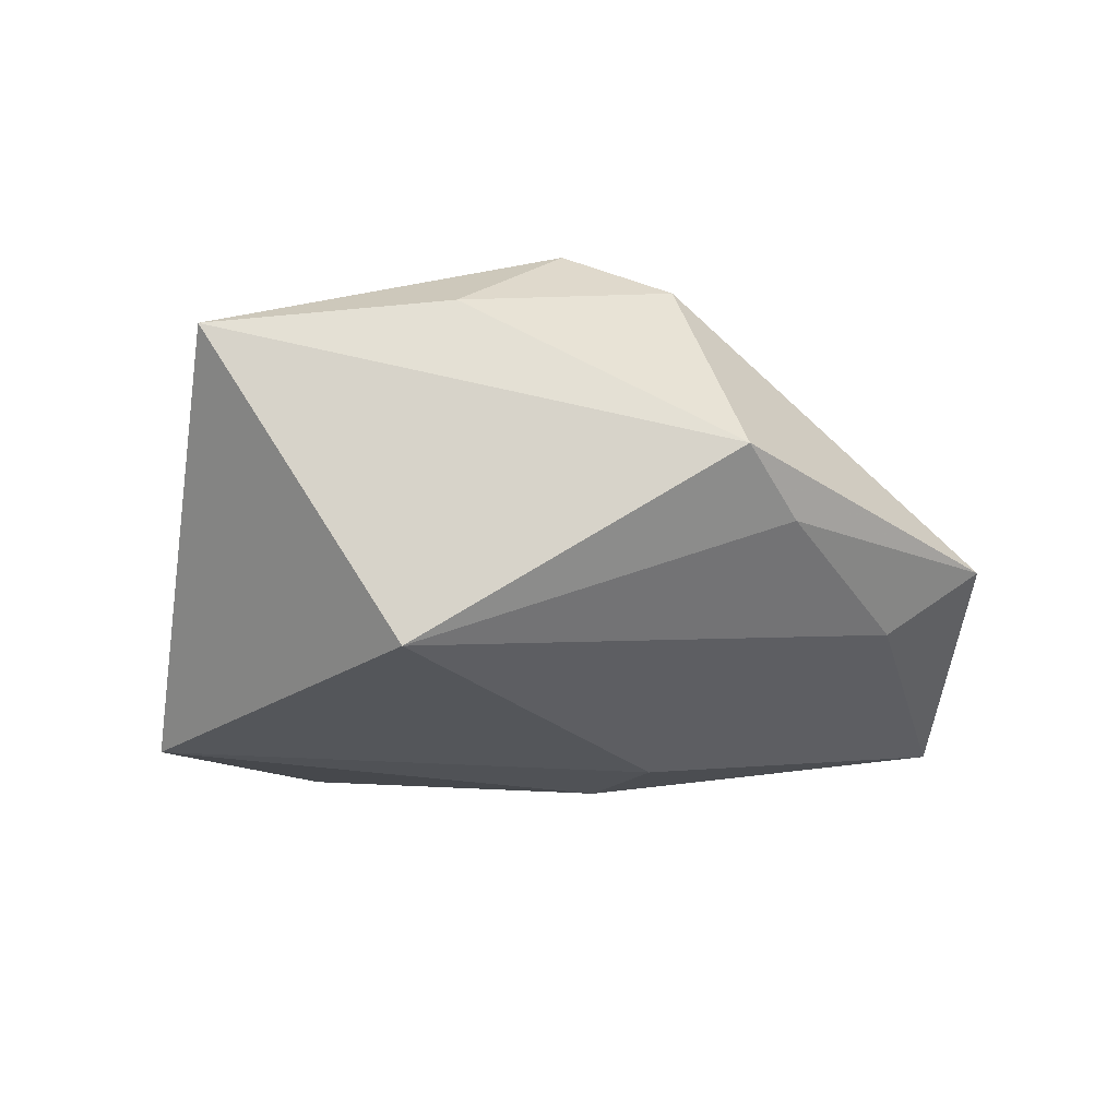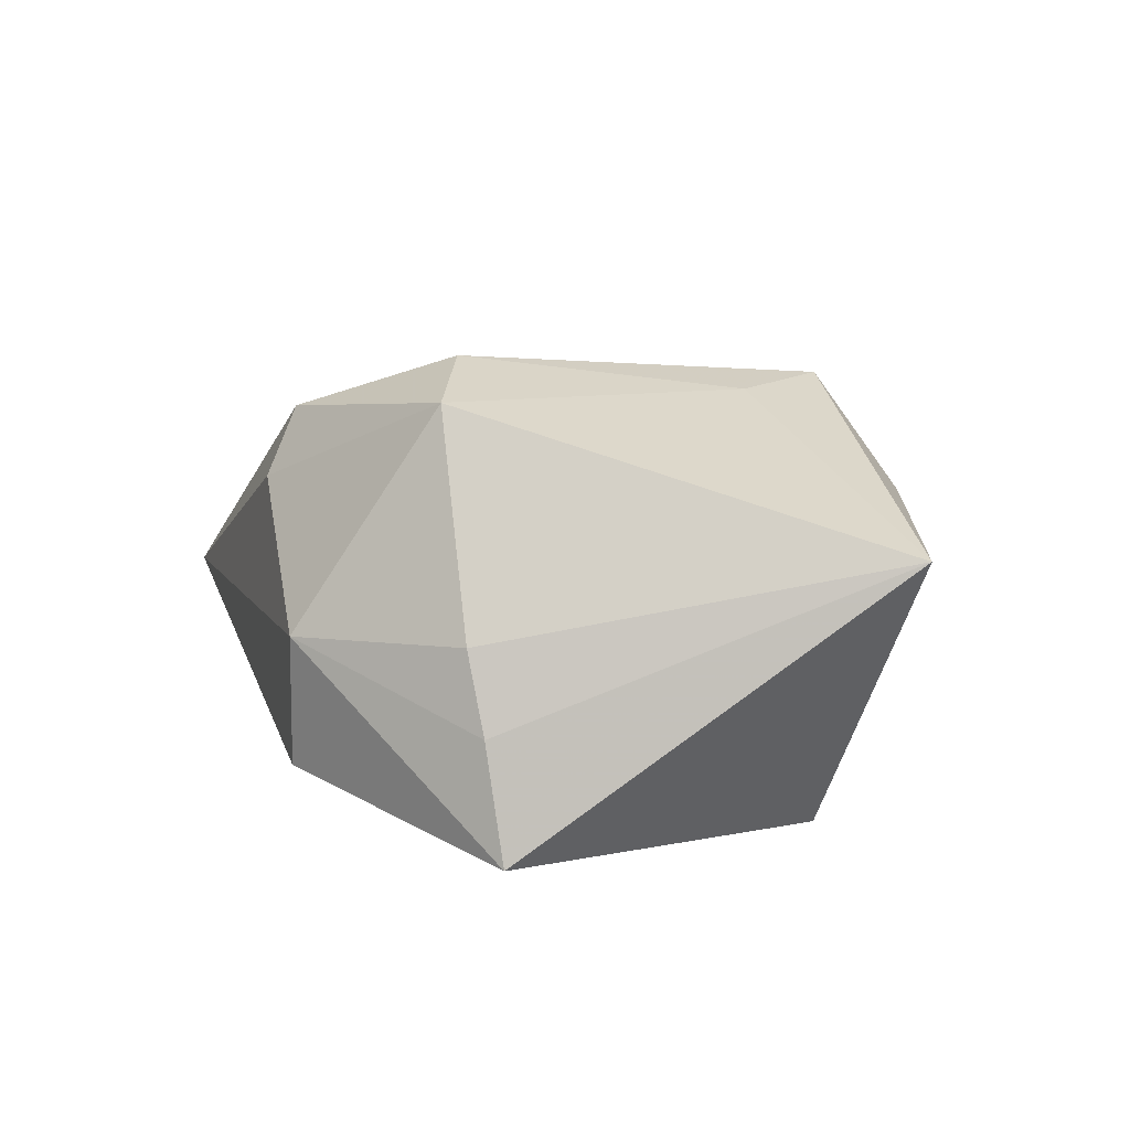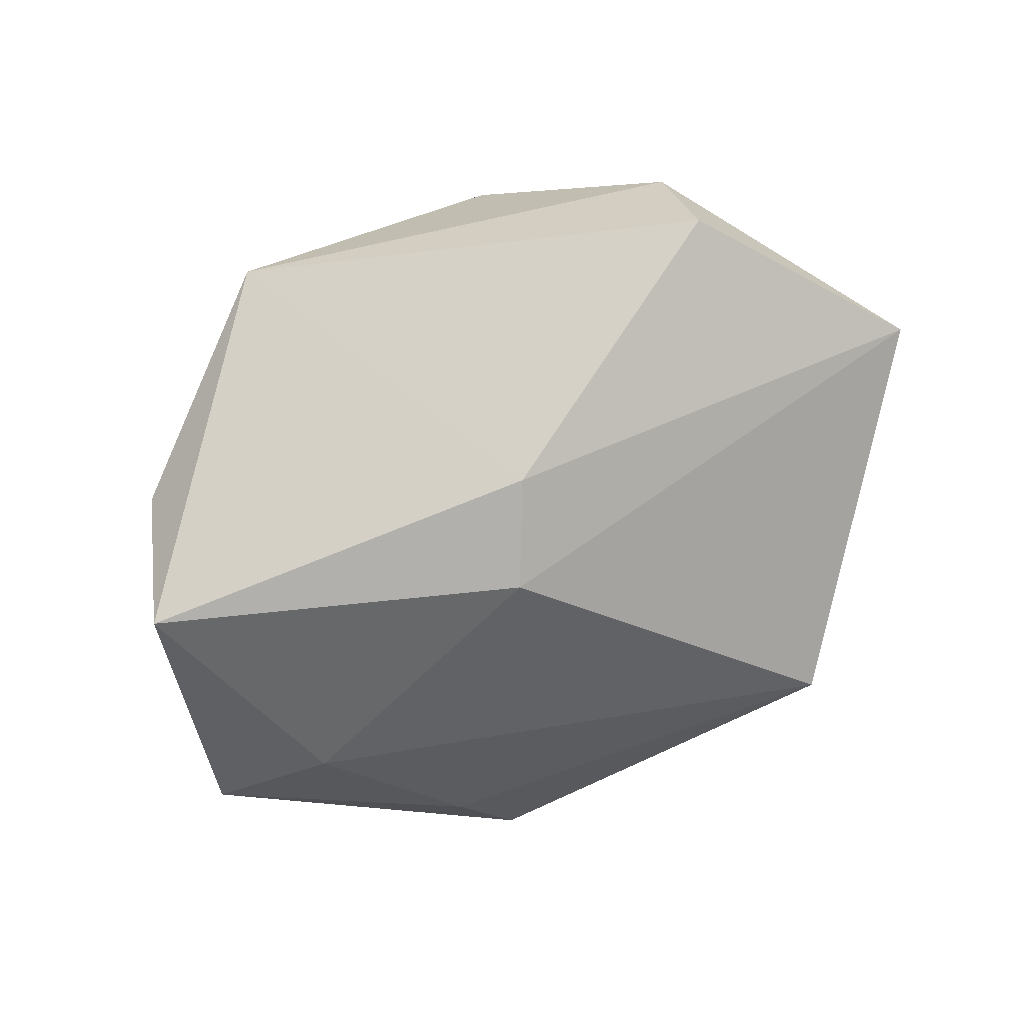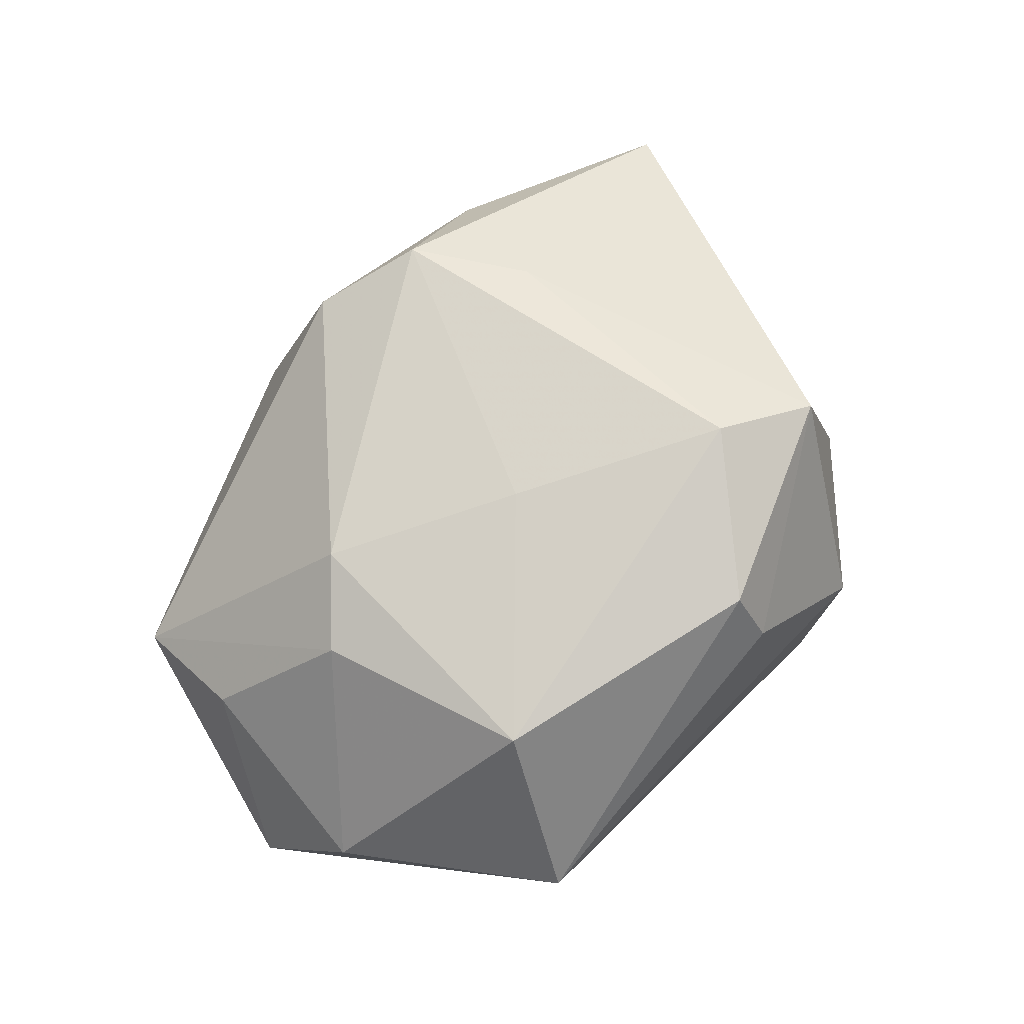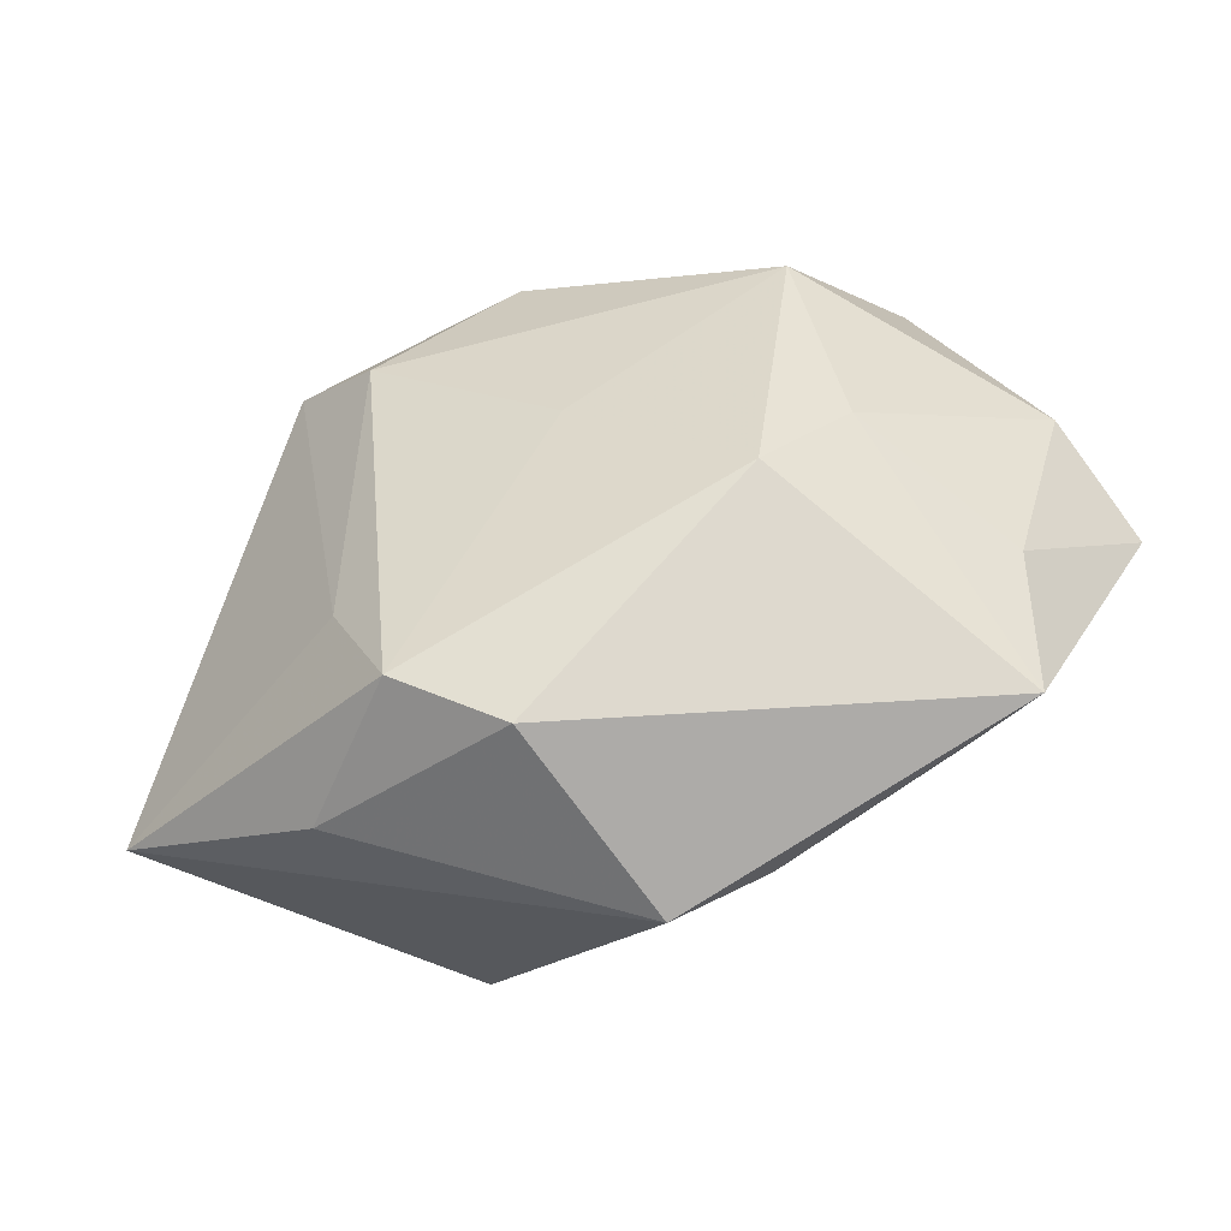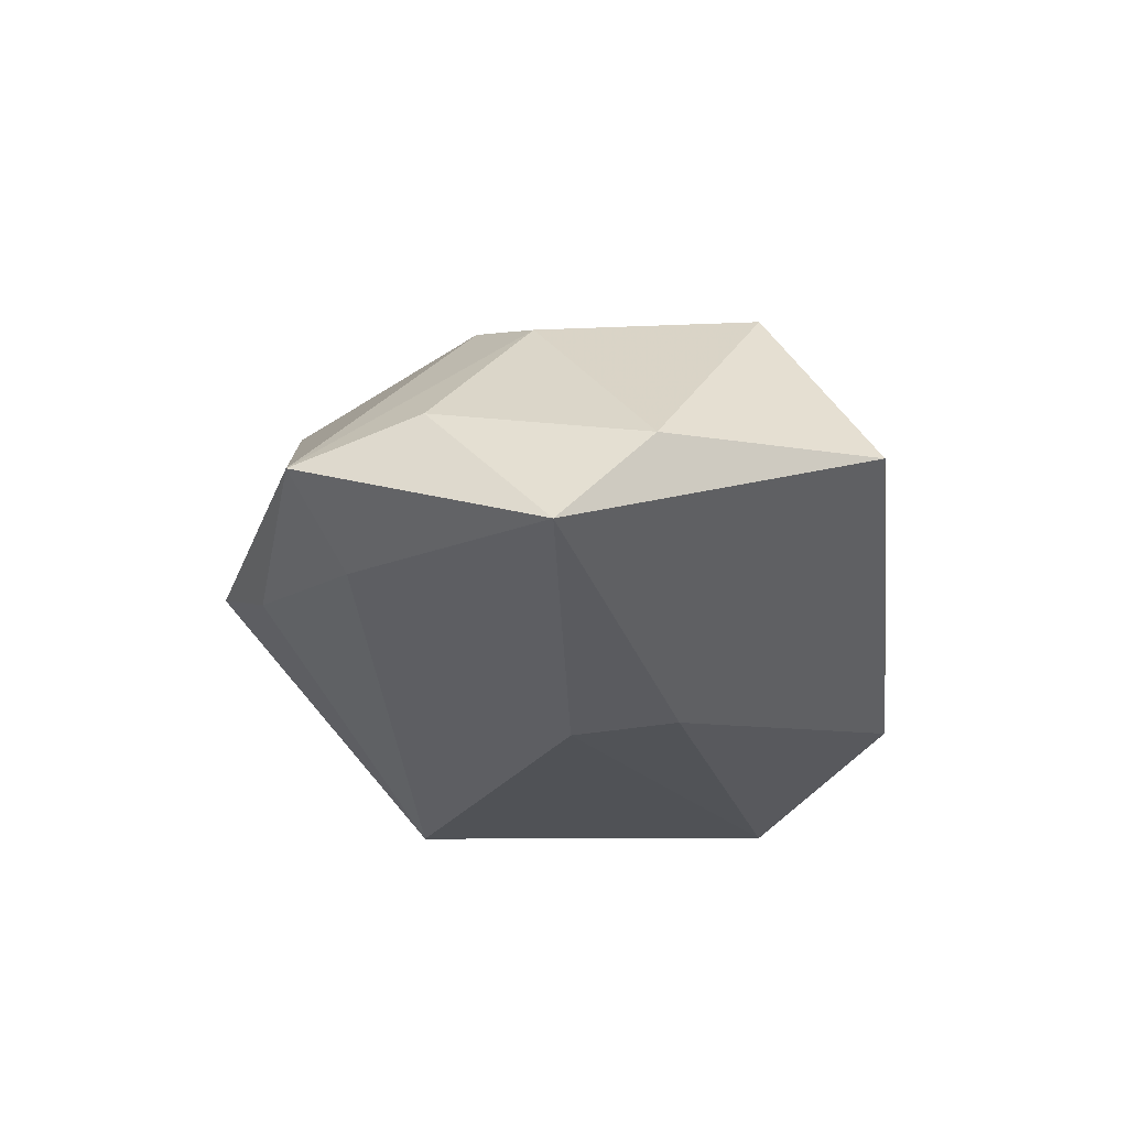
<metadata>
{"format":"obj","ext":"obj","renderer":"f3d","projection":"perspective","resolution":1024,"background":"white","views":[{"elev":-29.2,"azim":-26.4,"up":"+Z"},{"elev":9.3,"azim":-113.4,"up":"+Z"},{"elev":20.2,"azim":151.7,"up":"+Y"},{"elev":68.0,"azim":128.8,"up":"+Z"},{"elev":-49.4,"azim":25.6,"up":"+Y"},{"elev":-20.9,"azim":92.4,"up":"+Z"}]}
</metadata>
<code>
v -0.01292 0.03682 -0.01626
v 0.005261 -0.04226 -0.004237
v 0.0506 0.00927 -0.003525
v 0.0006708 0.03157 0.02152
v -0.03339 0.0243 -0.0005613
v -0.03575 0.02332 -0.009743
v 0.03705 0.03324 -0.0009898
v -0.03791 0.0221 -0.02306
v 0.007509 0.002625 0.0239
v 0.0306 0.02084 0.0186
v -0.0003138 0.03537 0.01389
v 0.05481 -0.0009142 -0.01439
v -0.01039 -0.02858 0.02421
v -0.02464 -0.03146 0.01188
v 0.02647 -0.01101 0.01974
v 0.04583 -0.01465 0.001136
v 0.01463 -0.03609 -0.008269
v -0.05004 -0.02021 0.007942
v -0.01347 0.01752 0.02767
v 0.03439 -0.02369 -0.01211
v 0.04427 -0.02896 -0.004096
v -0.01744 -0.01559 0.0232
v 0.0005013 -0.03483 0.01861
v 0.03501 -0.004016 0.01593
v -0.01723 0.03812 -0.001176
v 0.01496 -0.0007762 -0.02432
v 0.01372 0.01133 -0.02261
v -0.02529 -0.02099 -0.02584
v -0.02456 0.02359 0.02366
f 28 18 8
f 2 18 28
f 26 28 8
f 12 21 20
f 20 26 12
f 28 26 20
f 14 18 2
f 14 13 18
f 15 21 24
f 24 10 15
f 18 29 5
f 18 13 22
f 22 29 18
f 19 22 13
f 29 22 19
f 12 26 27
f 27 7 12
f 1 7 27
f 8 1 27
f 27 26 8
f 17 21 2
f 17 20 21
f 2 28 17
f 28 20 17
f 23 14 2
f 13 14 23
f 2 21 23
f 23 21 15
f 15 13 23
f 16 21 12
f 16 24 21
f 8 18 6
f 18 5 6
f 25 5 29
f 25 6 5
f 25 7 1
f 25 29 11
f 25 1 8
f 8 6 25
f 11 7 25
f 9 13 15
f 9 19 13
f 15 10 9
f 10 19 9
f 4 19 10
f 4 7 11
f 10 7 4
f 11 29 4
f 29 19 4
f 3 16 12
f 24 16 3
f 10 24 3
f 12 7 3
f 3 7 10

</code>
